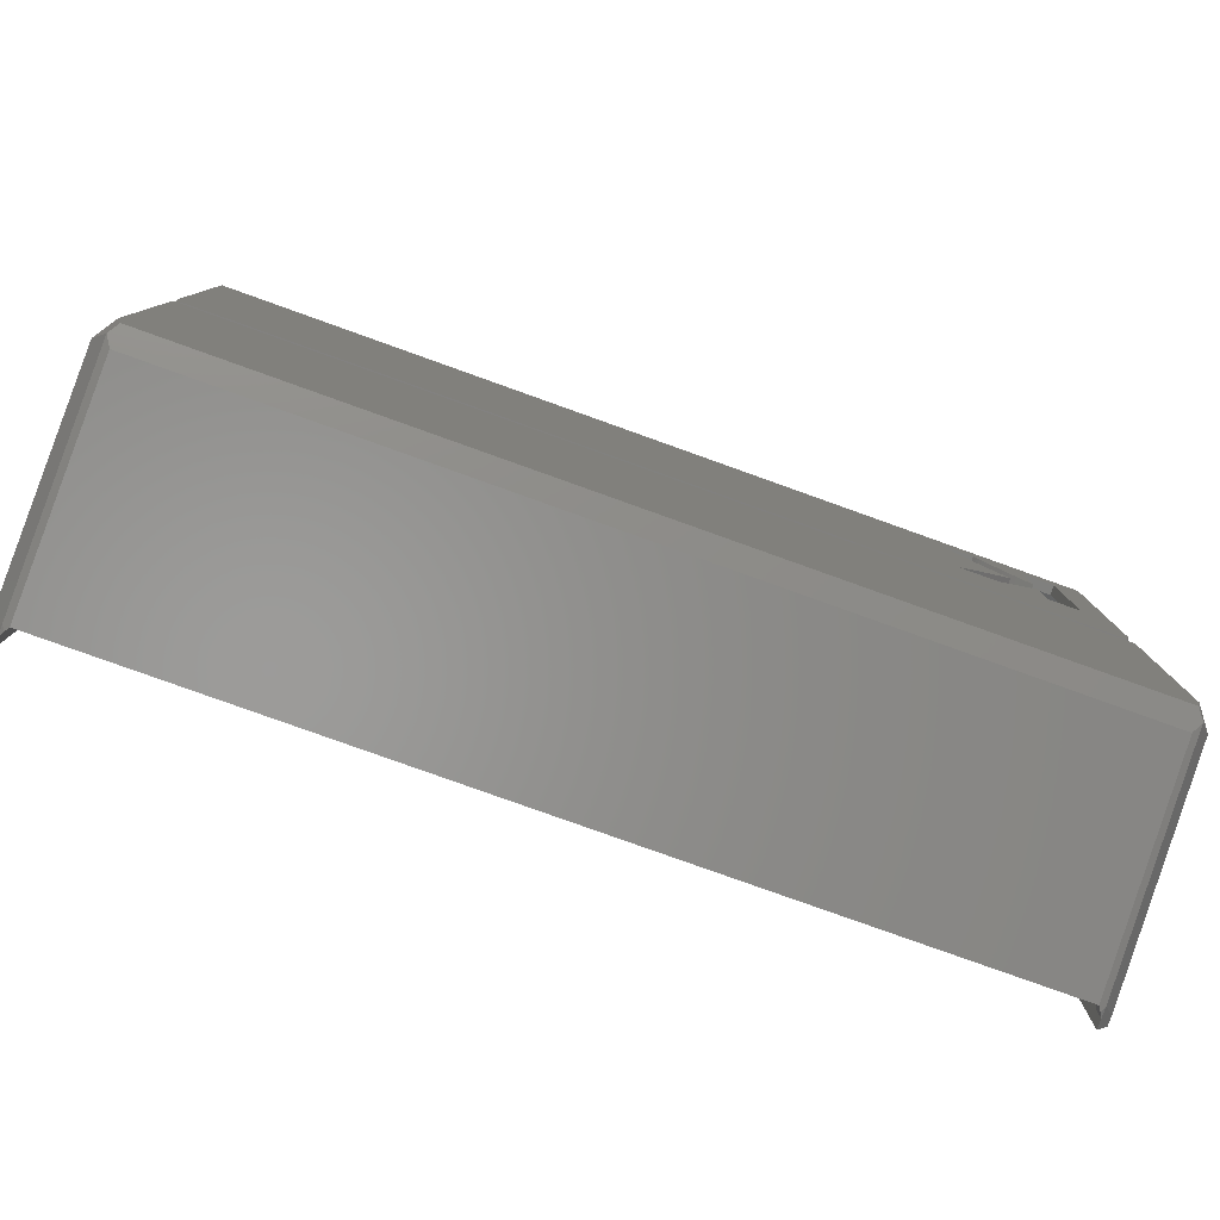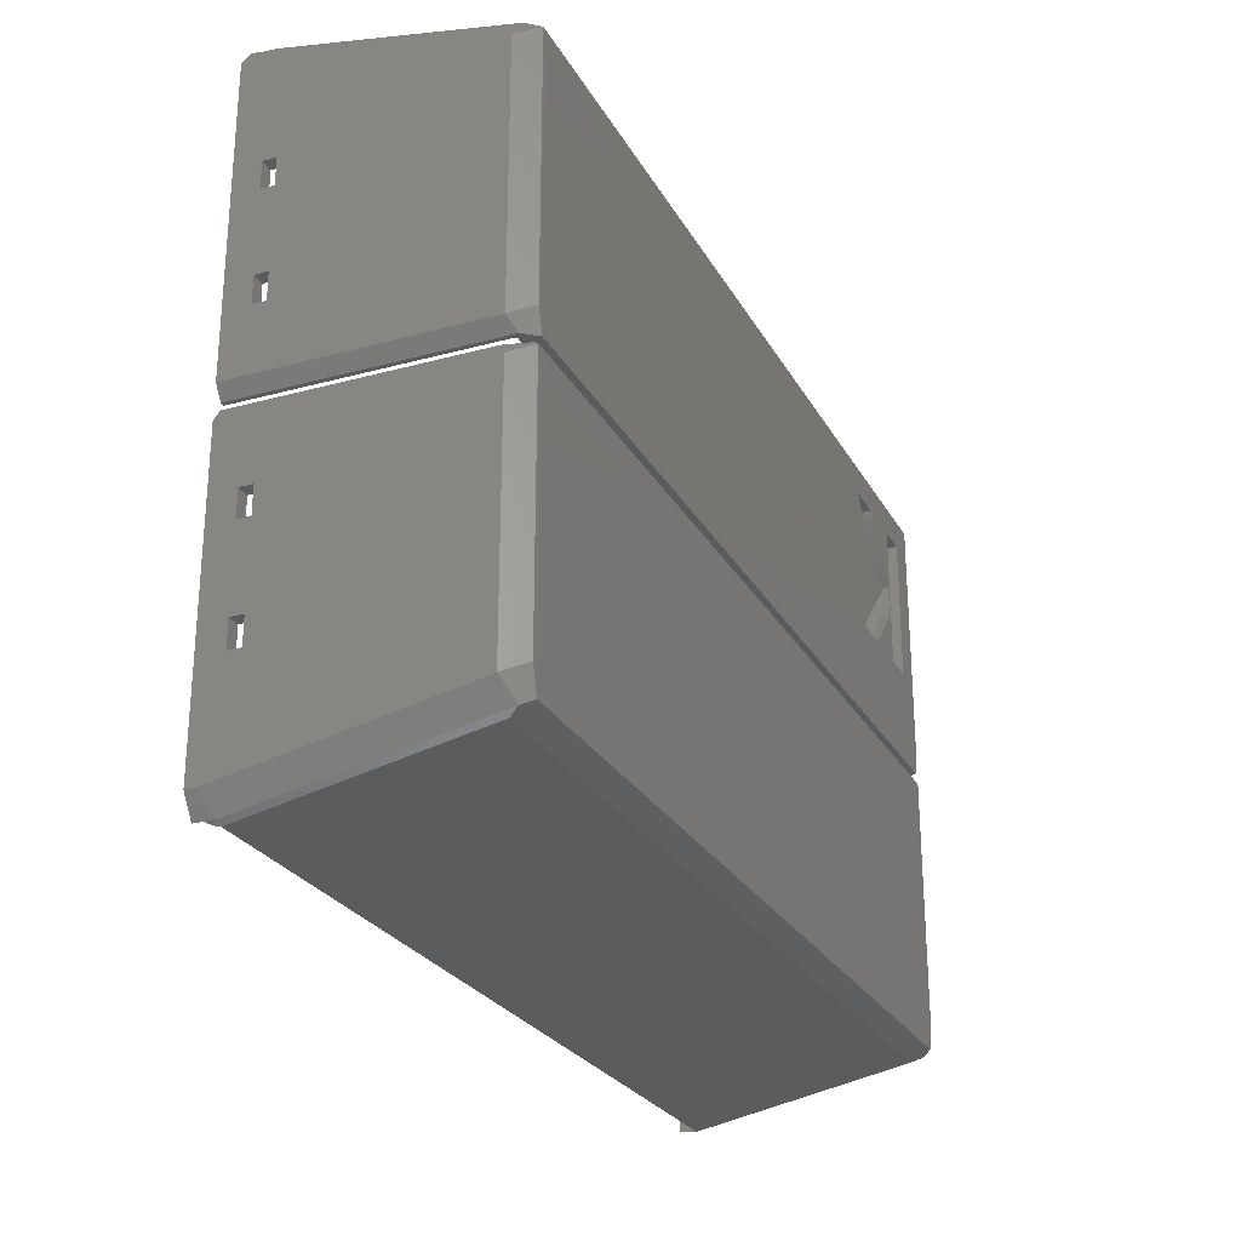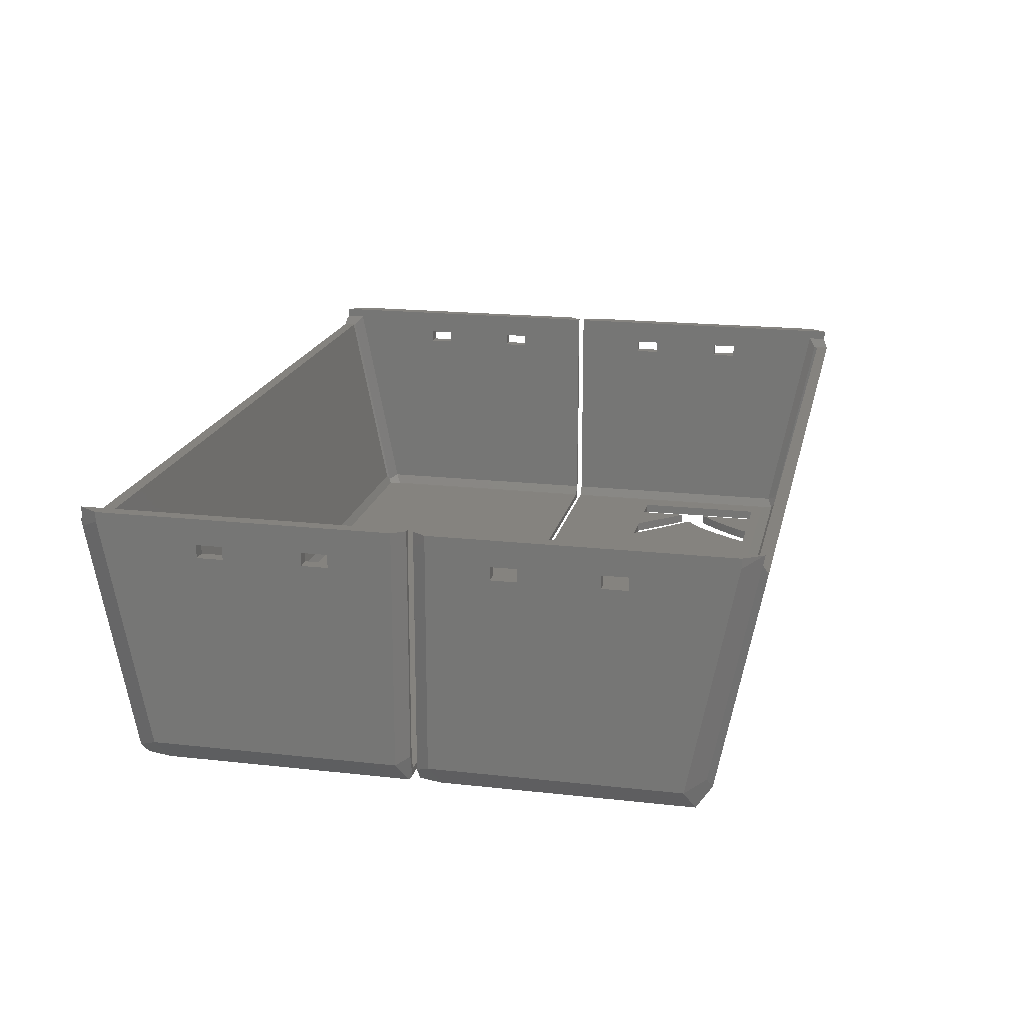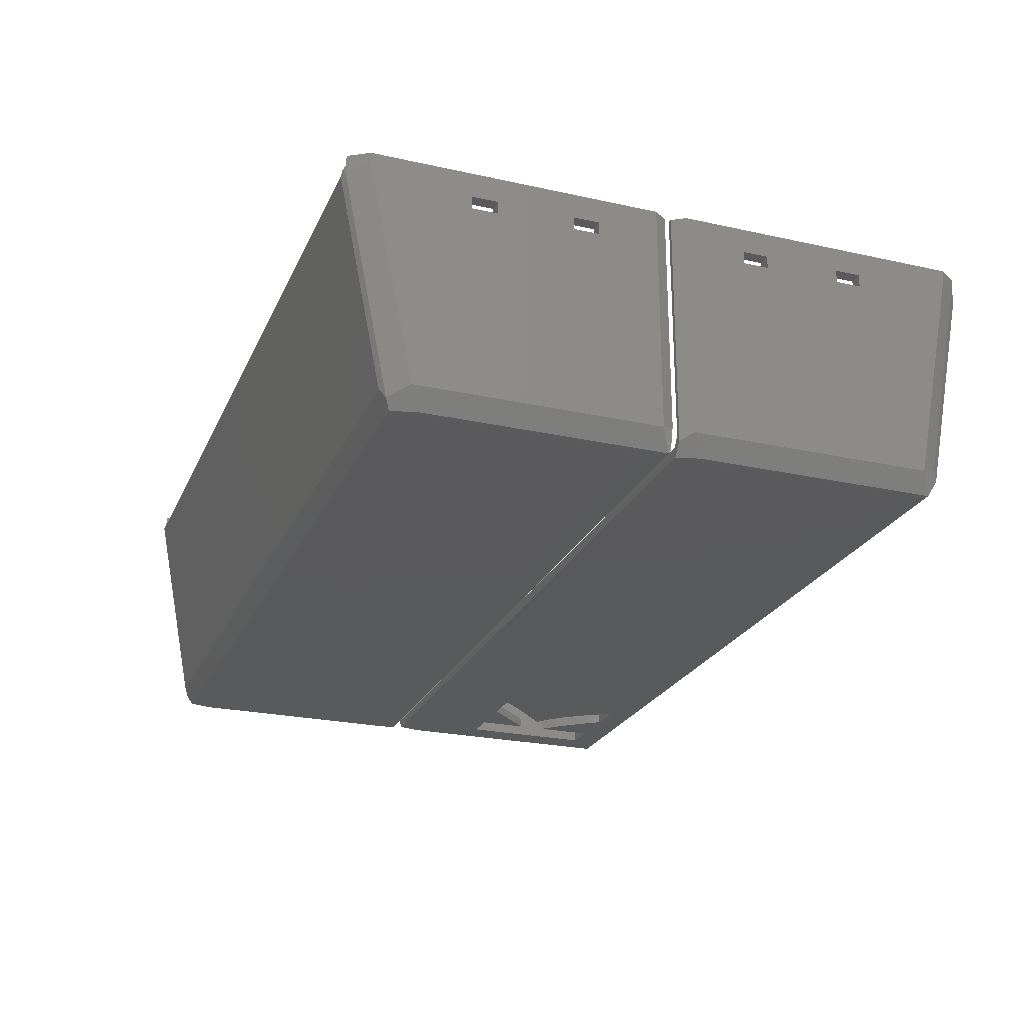
<metadata>
{"format":"stl","ext":"stl","renderer":"f3d","projection":"perspective","resolution":1024,"background":"white","views":[{"elev":-80.0,"azim":160.3,"up":"+Y"},{"elev":-25.9,"azim":113.3,"up":"+Y"},{"elev":18.6,"azim":102.2,"up":"+Z"},{"elev":-24.2,"azim":69.9,"up":"+Z"}]}
</metadata>
<code>
# stl→obj: 294 verts, 616 faces
v -70.5 2.5 -36.5
v -70.5 40.5 -36.5
v -68.5 4.073 -39.59
v -68.5 42.07 -39.59
v -70.5 2.5 0
v -70.5 12 -4
v -70.5 47.5 0
v -70.5 47.5 -1.5
v -70.5 12 -6
v -70.5 16 -4
v -70.5 32 -6
v -70.5 28 -6
v -70.5 28 -4
v -70.5 16 -6
v -70.5 32 -4
v -69.2 0.5 -37.52
v -69.2 0.5 0
v -67.58 0.5 -39.61
v -67.5 38.2 -39.62
v -67.5 0.5 -39.62
v 68.5 42.07 -39.59
v 67.5 38.2 -39.62
v -67.5 44.37 -36.47
v 67.5 44.37 -36.47
v -68.5 43.59 -34.93
v -68.59 50.44 0
v -68.5 50.27 -1.5
v -68.5 50.57 0
v -68.5 0.5 0
v -68.5 12 -4
v -68.5 12 -6
v -68.5 16 -4
v -68.5 16 -6
v -68.5 32 -4
v -68.5 28 -4
v -68.5 28 -6
v -68.5 32 -6
v 67.5 0.5 -39.62
v 67 0.5 -38.06
v 67.58 0.5 -39.61
v 68.5 0.5 -36.5
v 67.5 0.5 -38.04
v 69.2 0.5 -37.52
v 69.2 0.5 0
v -67.5 0.5 -38.04
v -67 0.5 -38.06
v -68.5 0.5 -36.5
v 68.5 0.5 0
v -63.75 37.5 -39.62
v -58.75 37.5 -39.62
v -63.75 15.5 -39.62
v -45.25 15.5 -39.62
v -51.25 15.5 -39.62
v -58.75 15.5 -39.62
v -58.75 23.5 -39.62
v -57.95 22.69 -39.62
v -57.15 21.86 -39.62
v -56.35 21.01 -39.62
v -55.55 20.14 -39.62
v -54.75 19.25 -39.62
v -53.97 18.38 -39.62
v -53.23 17.57 -39.62
v -52.53 16.82 -39.62
v -51.87 16.13 -39.62
v -46.07 16.5 -39.62
v -46.93 17.5 -39.62
v -47.83 18.5 -39.62
v -48.77 19.5 -39.62
v -49.75 20.5 -39.62
v -54.75 25.5 -39.62
v -47.33 33.39 -39.62
v -48.27 32.06 -39.62
v -54.66 32.25 -39.62
v -55.09 31.75 -39.62
v -53.57 26.35 -39.62
v -55.54 31.25 -39.62
v -56.01 30.75 -39.62
v -52.43 27.3 -39.62
v -56.99 29.76 -39.62
v -57.46 29.29 -39.62
v -51.33 28.35 -39.62
v -50.27 29.5 -39.62
v -49.25 30.75 -39.62
v -46.43 34.74 -39.62
v -45.57 36.11 -39.62
v -44.75 37.5 -39.62
v -50.97 37.09 -39.62
v -50.75 37.5 -39.62
v -57.91 28.84 -39.62
v -58.75 28 -39.62
v -56.5 30.25 -39.62
v -53.85 33.25 -39.62
v -54.25 32.75 -39.62
v -51.53 36.21 -39.62
v -51.87 35.74 -39.62
v -52.25 35.25 -39.62
v -57.75 29 -39.62
v -51.23 36.66 -39.62
v 68.5 4.073 -39.59
v 70.5 2.5 -36.5
v 70.5 40.5 -36.5
v 68.5 43.59 -34.93
v 67.5 51.06 -3.043
v 68.5 50.27 -1.5
v -67.5 51.06 -3.043
v -67 51.06 -3.058
v 67 51.06 -3.058
v -67.5 48.58 -3.043
v -68.5 47.5 -1.5
v -68.5 40.5 -36.5
v -67.5 41.29 -38.04
v -67 39.35 -38.06
v -58.75 37.5 -38.06
v 67 39.35 -38.06
v -52.25 35.25 -38.06
v -51.87 35.74 -38.06
v -63.75 37.5 -38.06
v -50.75 37.5 -38.06
v -53.85 33.25 -38.06
v -52.43 27.3 -38.06
v -53.57 26.35 -38.06
v -44.75 37.5 -38.06
v -45.57 36.11 -38.06
v -55.55 20.14 -38.06
v -56.35 21.01 -38.06
v -58.75 15.5 -38.06
v -54.75 25.5 -38.06
v -49.75 20.5 -38.06
v -49.25 30.75 -38.06
v -50.27 29.5 -38.06
v -47.33 33.39 -38.06
v -48.27 32.06 -38.06
v -51.53 36.21 -38.06
v -51.23 36.66 -38.06
v -46.43 34.74 -38.06
v -50.97 37.09 -38.06
v -51.33 28.35 -38.06
v -57.75 29 -38.06
v -56.5 30.25 -38.06
v -56.99 29.76 -38.06
v -48.77 19.5 -38.06
v -47.83 18.5 -38.06
v -46.93 17.5 -38.06
v -51.87 16.13 -38.06
v -52.53 16.82 -38.06
v -46.07 16.5 -38.06
v -58.75 23.5 -38.06
v -57.15 21.86 -38.06
v -45.25 15.5 -38.06
v -53.23 17.57 -38.06
v -51.25 15.5 -38.06
v -53.97 18.38 -38.06
v -54.75 19.25 -38.06
v -57.95 22.69 -38.06
v -63.75 15.5 -38.06
v -54.25 32.75 -38.06
v -54.66 32.25 -38.06
v -55.09 31.75 -38.06
v -55.54 31.25 -38.06
v -56.01 30.75 -38.06
v -57.46 29.29 -38.06
v -57.91 28.84 -38.06
v -58.75 28 -38.06
v 67.5 41.29 -38.04
v 68.5 40.5 -36.5
v 68.5 50.57 0
v 68.5 47.5 -1.5
v 68.5 32 -6
v 68.5 28 -6
v 68.5 16 -6
v 68.5 28 -4
v 68.5 12 -6
v 68.5 16 -4
v 68.5 12 -4
v 68.5 32 -4
v 70.5 2.5 0
v 70.5 47.5 0
v 68.59 50.44 0
v 70.5 47.5 -1.5
v 70.5 12 -6
v 70.5 16 -6
v 70.5 12 -4
v 70.5 28 -6
v 70.5 28 -4
v 70.5 16 -4
v 70.5 32 -4
v 70.5 32 -6
v 67.5 48.58 -3.043
v 67 49.12 -3.058
v -67 49.12 -3.058
v -67.5 42.04 -35.71
v -67 42.44 -36.49
v 67 42.44 -36.49
v 67.5 42.04 -35.71
v -70.5 -47.5 0
v -70.5 -2.5 0
v -70.5 -47.5 -1.5
v -70.5 -12 -6
v -70.5 -2.5 -36.5
v -70.5 -40.5 -36.5
v -70.5 -32 -4
v -70.5 -32 -6
v -70.5 -28 -4
v -70.5 -28 -6
v -70.5 -16 -6
v -70.5 -16 -4
v -70.5 -12 -4
v -68.59 -50.44 0
v -68.5 -50.57 0
v -68.5 -0.5 0
v -69.2 -0.5 0
v -68.5 -50.59 -3.073
v -68.5 -50.59 -1.5
v -68.5 -50.59 -0.07267
v -68.5 -43.59 -38.07
v -68.5 -38.93 -39.59
v -68.5 -0.9273 -39.59
v -67.5 -42.8 -39.62
v -69.2 -0.5 -35.48
v -68.31 -0.5 -39.01
v -68.5 -28 -4
v -68.5 -32 -4
v -68.5 -32 -6
v -68.5 -28 -6
v -68.5 -12 -4
v -68.5 -16 -4
v -68.5 -16 -6
v -68.5 -12 -6
v -68.5 -0.5 -36.5
v -67.5 -0.5 -38.04
v -67 -0.5 -38.06
v 68.31 -0.5 -39.01
v 67 -0.5 -38.06
v 67.5 -0.5 -38.04
v 69.2 -0.5 -35.48
v 69.2 -0.5 0
v 68.5 -0.5 -36.5
v 68.5 -0.5 0
v -68.5 -47.5 -1.5
v -68.5 -40.5 -36.5
v -67.99 -50.99 -2.286
v -67.5 -51.07 -3.043
v -67.5 -48.89 -3.043
v -67.5 -44.37 -36.53
v 68.5 -43.59 -38.07
v 67.5 -42.8 -39.62
v 67.5 -44.37 -36.53
v -67.5 -4.8 -39.62
v 68.5 -0.9273 -39.59
v 67.5 -4.8 -39.62
v 70.5 -2.5 -36.5
v 70.5 -2.5 0
v 68.59 -50.44 0
v 70.5 -47.5 0
v 68.5 -50.57 0
v 68.5 -50.59 -1.5
v 68.5 -47.5 -1.5
v 68.5 -32 -6
v 68.5 -28 -4
v 68.5 -28 -6
v 68.5 -50.59 -0.07267
v 68.5 -32 -4
v 68.5 -16 -6
v 68.5 -16 -4
v 68.5 -12 -6
v 68.5 -12 -4
v 68.5 -40.5 -36.5
v 67.5 -39.71 -38.04
v 67 -41.65 -38.06
v -67 -41.65 -38.06
v -67.5 -39.71 -38.04
v -67.5 -42.04 -37.29
v -67 -42.44 -36.51
v -67 -49.13 -3.058
v -67 -51.07 -3.058
v 67 -51.07 -3.058
v 67.5 -51.07 -3.043
v 67.99 -50.99 -2.286
v 68.5 -50.59 -3.073
v 68.5 -38.93 -39.59
v 70.5 -40.5 -36.5
v 70.5 -47.5 -1.5
v 70.5 -32 -4
v 70.5 -32 -6
v 70.5 -28 -4
v 70.5 -12 -4
v 70.5 -12 -6
v 70.5 -28 -6
v 70.5 -16 -4
v 70.5 -16 -6
v 67.5 -48.89 -3.043
v 67.5 -42.04 -37.29
v 67 -42.44 -36.51
v 67 -49.13 -3.058
f 1 2 3
f 3 2 4
f 1 5 2
f 6 5 7
f 2 7 8
f 9 5 6
f 10 6 7
f 2 5 9
f 11 2 12
f 13 14 7
f 14 10 7
f 12 14 13
f 15 13 7
f 2 14 12
f 2 11 7
f 11 15 7
f 14 2 9
f 1 16 5
f 5 16 17
f 1 3 16
f 16 3 18
f 3 4 18
f 18 4 19
f 18 19 20
f 4 21 19
f 19 21 22
f 4 23 21
f 21 23 24
f 2 25 4
f 4 25 23
f 2 8 25
f 25 8 26
f 27 26 28
f 25 26 27
f 26 8 7
f 17 29 28
f 7 17 26
f 26 17 28
f 5 17 7
f 30 31 6
f 6 31 9
f 32 30 10
f 10 30 6
f 33 32 10
f 14 33 10
f 31 33 14
f 9 31 14
f 34 35 15
f 15 35 13
f 35 36 13
f 13 36 12
f 37 34 15
f 11 37 15
f 36 37 11
f 12 36 11
f 18 20 38
f 39 18 40
f 40 18 38
f 41 42 43
f 44 41 43
f 43 42 40
f 42 39 40
f 45 18 46
f 47 18 45
f 16 18 47
f 17 47 29
f 16 47 17
f 48 41 44
f 39 46 18
f 49 19 22
f 50 49 22
f 20 19 51
f 20 51 38
f 52 38 53
f 51 54 38
f 54 55 56
f 54 56 57
f 54 57 58
f 54 58 59
f 54 59 60
f 54 60 61
f 54 61 62
f 54 62 63
f 54 63 64
f 54 64 53
f 54 53 38
f 65 38 52
f 66 38 65
f 67 38 66
f 68 38 67
f 69 38 68
f 70 38 69
f 71 38 72
f 50 73 74
f 70 75 38
f 50 76 77
f 75 78 38
f 50 79 80
f 78 81 38
f 81 82 38
f 82 83 38
f 83 72 38
f 38 71 22
f 71 84 22
f 84 85 22
f 85 86 22
f 87 50 88
f 86 88 22
f 50 89 90
f 50 80 89
f 50 91 79
f 50 77 91
f 50 92 93
f 50 74 76
f 50 94 95
f 50 93 73
f 50 96 92
f 88 50 22
f 51 19 49
f 97 79 91
f 50 95 96
f 50 98 94
f 50 87 98
f 38 22 40
f 40 22 21
f 40 21 99
f 100 99 21
f 101 100 21
f 21 24 102
f 101 21 102
f 102 24 103
f 104 102 103
f 23 105 24
f 24 105 106
f 24 106 107
f 107 103 24
f 25 27 23
f 23 27 105
f 108 105 27
f 109 108 27
f 28 109 27
f 29 109 28
f 30 109 29
f 47 110 29
f 31 30 29
f 32 109 30
f 35 109 32
f 37 36 110
f 110 32 33
f 110 31 29
f 36 35 32
f 34 109 35
f 110 109 34
f 110 34 37
f 110 36 32
f 33 31 110
f 45 111 110
f 47 45 110
f 46 112 111
f 45 46 111
f 113 114 112
f 115 116 113
f 46 117 112
f 118 114 113
f 119 115 113
f 120 121 39
f 122 123 114
f 124 125 126
f 127 128 121
f 129 130 39
f 131 132 39
f 116 133 113
f 133 134 113
f 123 135 114
f 134 136 113
f 135 131 39
f 136 118 113
f 122 114 118
f 132 129 39
f 39 114 135
f 130 137 39
f 137 120 39
f 138 139 140
f 128 39 121
f 141 39 128
f 142 39 141
f 143 39 142
f 144 145 46
f 146 39 143
f 147 125 148
f 149 39 146
f 147 126 125
f 46 39 149
f 145 150 46
f 46 151 144
f 46 150 152
f 149 151 46
f 46 152 153
f 46 153 124
f 147 148 154
f 126 155 46
f 46 124 126
f 46 155 117
f 117 113 112
f 113 156 119
f 113 157 156
f 113 158 157
f 113 159 158
f 113 160 159
f 113 139 160
f 113 140 139
f 113 161 140
f 113 162 161
f 113 163 162
f 42 164 114
f 39 42 114
f 165 164 41
f 41 164 42
f 166 104 48
f 48 104 167
f 168 167 165
f 48 165 41
f 169 170 171
f 48 172 165
f 172 170 165
f 48 167 173
f 48 173 174
f 48 174 172
f 170 169 165
f 169 168 165
f 175 167 168
f 171 167 175
f 173 167 171
f 173 171 170
f 44 176 177
f 166 44 178
f 178 44 177
f 48 44 166
f 44 43 100
f 176 44 100
f 43 40 99
f 100 43 99
f 50 113 117
f 49 50 117
f 49 117 155
f 51 49 155
f 113 50 163
f 163 50 90
f 89 162 163
f 90 89 163
f 80 161 162
f 89 80 162
f 79 140 161
f 80 79 161
f 140 79 138
f 138 79 97
f 91 139 138
f 97 91 138
f 77 160 139
f 91 77 139
f 76 159 160
f 77 76 160
f 74 158 159
f 76 74 159
f 73 157 158
f 74 73 158
f 93 156 157
f 73 93 157
f 92 119 156
f 93 92 156
f 96 115 119
f 92 96 119
f 95 116 115
f 96 95 115
f 94 133 116
f 95 94 116
f 98 134 133
f 94 98 133
f 87 136 134
f 98 87 134
f 88 118 136
f 87 88 136
f 86 122 118
f 88 86 118
f 85 123 86
f 86 123 122
f 84 135 85
f 85 135 123
f 71 131 84
f 84 131 135
f 72 132 71
f 71 132 131
f 83 129 72
f 72 129 132
f 82 130 83
f 83 130 129
f 81 137 82
f 82 137 130
f 78 120 81
f 81 120 137
f 75 121 78
f 78 121 120
f 70 127 75
f 75 127 121
f 128 127 69
f 69 127 70
f 69 68 128
f 128 68 141
f 68 67 141
f 141 67 142
f 67 66 142
f 142 66 143
f 66 65 143
f 143 65 146
f 65 52 146
f 146 52 149
f 149 52 151
f 151 52 53
f 53 64 144
f 151 53 144
f 64 63 145
f 144 64 145
f 63 62 150
f 145 63 150
f 62 61 152
f 150 62 152
f 61 60 153
f 152 61 153
f 124 153 60
f 59 124 60
f 125 124 59
f 58 125 59
f 148 125 58
f 57 148 58
f 154 148 57
f 56 154 57
f 147 154 56
f 55 147 56
f 147 55 126
f 126 55 54
f 126 54 155
f 155 54 51
f 176 100 101
f 177 176 179
f 180 176 101
f 181 180 101
f 182 176 180
f 179 176 182
f 183 184 181
f 179 182 185
f 183 181 101
f 184 186 179
f 187 183 101
f 186 187 179
f 179 187 101
f 185 184 179
f 185 181 184
f 101 102 104
f 178 101 166
f 166 101 104
f 179 101 178
f 104 103 167
f 167 103 188
f 188 103 107
f 189 188 107
f 189 107 106
f 190 189 106
f 190 106 105
f 108 190 105
f 191 108 109
f 110 191 109
f 192 190 108
f 191 192 108
f 192 191 110
f 111 192 110
f 164 193 192
f 111 164 192
f 112 114 164
f 111 112 164
f 164 194 193
f 165 194 164
f 167 188 165
f 165 188 194
f 180 181 170
f 172 180 170
f 182 180 174
f 174 180 172
f 185 182 173
f 173 182 174
f 181 185 173
f 170 181 173
f 183 187 168
f 169 183 168
f 184 183 171
f 171 183 169
f 186 184 175
f 175 184 171
f 187 186 175
f 168 187 175
f 179 178 177
f 188 189 194
f 194 189 193
f 193 189 190
f 192 193 190
f 195 196 197
f 198 196 199
f 197 199 200
f 197 196 201
f 197 201 202
f 197 202 199
f 203 196 204
f 198 199 205
f 201 196 203
f 204 196 206
f 204 206 205
f 204 205 199
f 207 196 198
f 206 196 207
f 204 199 202
f 208 209 210
f 196 208 211
f 211 208 210
f 195 208 196
f 195 197 208
f 208 197 212
f 208 212 213
f 208 213 214
f 197 200 212
f 212 200 215
f 200 199 216
f 216 199 217
f 200 216 215
f 215 216 218
f 199 219 217
f 217 219 220
f 196 211 199
f 199 211 219
f 221 222 203
f 203 222 201
f 222 223 201
f 201 223 202
f 224 221 203
f 204 224 203
f 223 224 204
f 202 223 204
f 225 226 207
f 207 226 206
f 226 227 206
f 206 227 205
f 228 225 207
f 198 228 207
f 227 228 198
f 205 227 198
f 209 208 214
f 229 230 220
f 220 231 232
f 231 233 232
f 232 234 235
f 236 237 238
f 235 237 236
f 234 237 235
f 233 234 232
f 230 231 220
f 229 220 219
f 229 219 210
f 219 211 210
f 229 239 240
f 223 239 229
f 213 239 210
f 209 213 210
f 214 213 209
f 228 227 229
f 210 239 222
f 227 221 229
f 210 222 221
f 221 224 229
f 222 239 223
f 210 221 226
f 210 225 229
f 210 226 225
f 225 228 229
f 226 221 227
f 224 223 229
f 241 242 243
f 213 241 239
f 239 241 243
f 241 213 212
f 241 212 215
f 242 241 244
f 244 241 215
f 244 215 218
f 245 244 246
f 246 244 218
f 247 244 245
f 216 217 218
f 218 217 248
f 217 249 248
f 248 249 250
f 217 220 249
f 249 220 232
f 218 248 246
f 246 248 250
f 249 232 235
f 251 249 235
f 235 236 252
f 251 235 252
f 253 254 252
f 238 253 236
f 236 253 252
f 255 253 238
f 256 255 257
f 258 237 257
f 238 257 255
f 259 238 260
f 255 256 261
f 260 237 258
f 262 258 257
f 263 237 260
f 263 260 264
f 238 259 257
f 259 262 257
f 265 237 263
f 266 238 265
f 238 237 265
f 238 266 264
f 238 264 260
f 257 237 267
f 237 234 267
f 267 234 268
f 268 234 233
f 269 268 233
f 269 233 231
f 270 269 231
f 270 231 230
f 271 270 230
f 271 230 229
f 240 271 229
f 272 271 240
f 243 272 240
f 239 243 240
f 273 272 274
f 274 272 243
f 275 274 243
f 242 275 243
f 275 242 244
f 276 275 247
f 247 275 244
f 277 276 247
f 278 277 247
f 279 278 245
f 245 278 247
f 245 246 280
f 281 245 280
f 282 279 245
f 281 282 245
f 246 250 280
f 280 250 249
f 281 280 249
f 251 281 249
f 252 254 282
f 251 252 281
f 283 252 282
f 281 284 282
f 284 283 282
f 285 252 283
f 286 287 252
f 281 288 284
f 289 252 288
f 281 290 288
f 290 289 288
f 286 252 289
f 281 287 290
f 281 252 287
f 285 288 252
f 255 261 253
f 253 261 256
f 282 253 279
f 279 253 256
f 254 253 282
f 256 278 279
f 256 257 278
f 278 257 291
f 278 291 277
f 267 292 257
f 257 292 291
f 292 267 269
f 267 268 269
f 284 288 260
f 258 284 260
f 283 284 262
f 262 284 258
f 285 283 259
f 259 283 262
f 288 285 259
f 260 288 259
f 290 287 265
f 263 290 265
f 289 290 264
f 264 290 263
f 286 289 266
f 266 289 264
f 287 286 266
f 265 287 266
f 293 292 273
f 273 292 269
f 273 269 270
f 273 270 272
f 270 271 272
f 293 273 294
f 294 273 274
f 276 294 274
f 275 276 274
f 277 291 294
f 276 277 294
f 292 293 291
f 291 293 294

</code>
